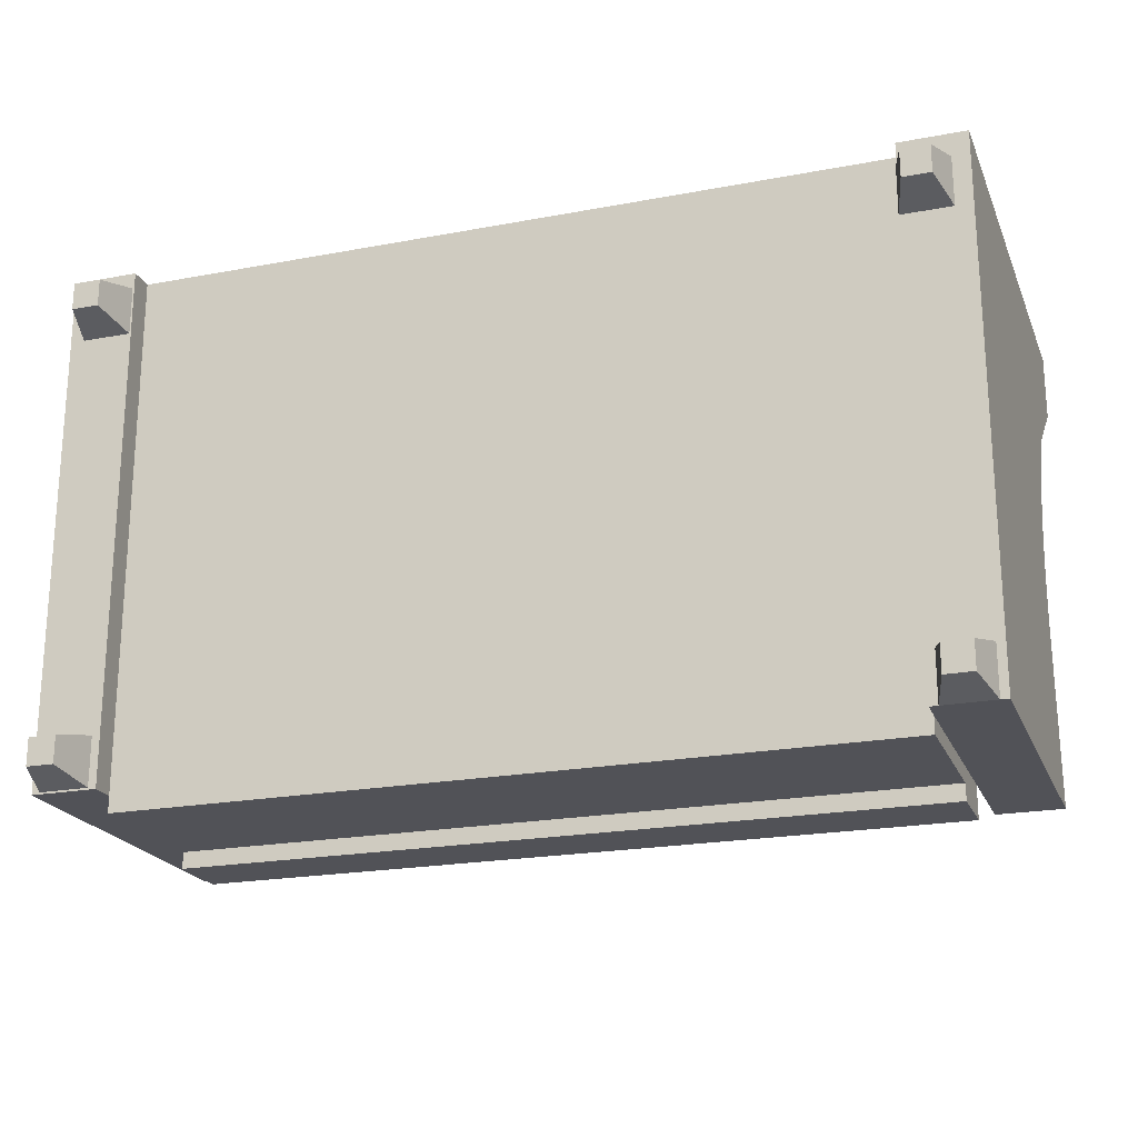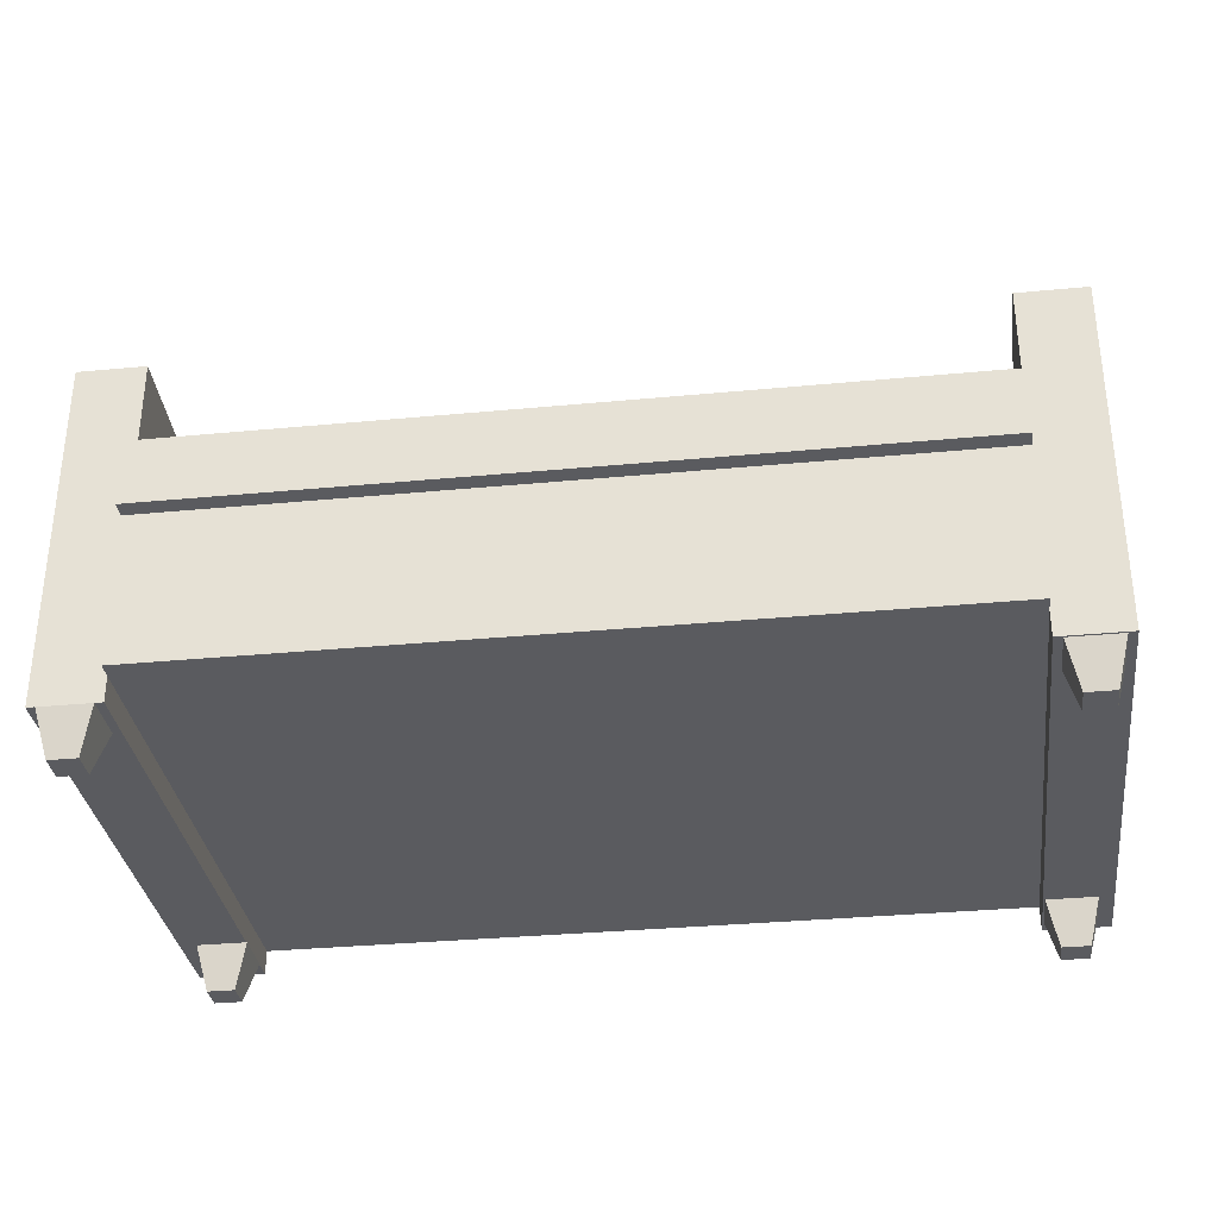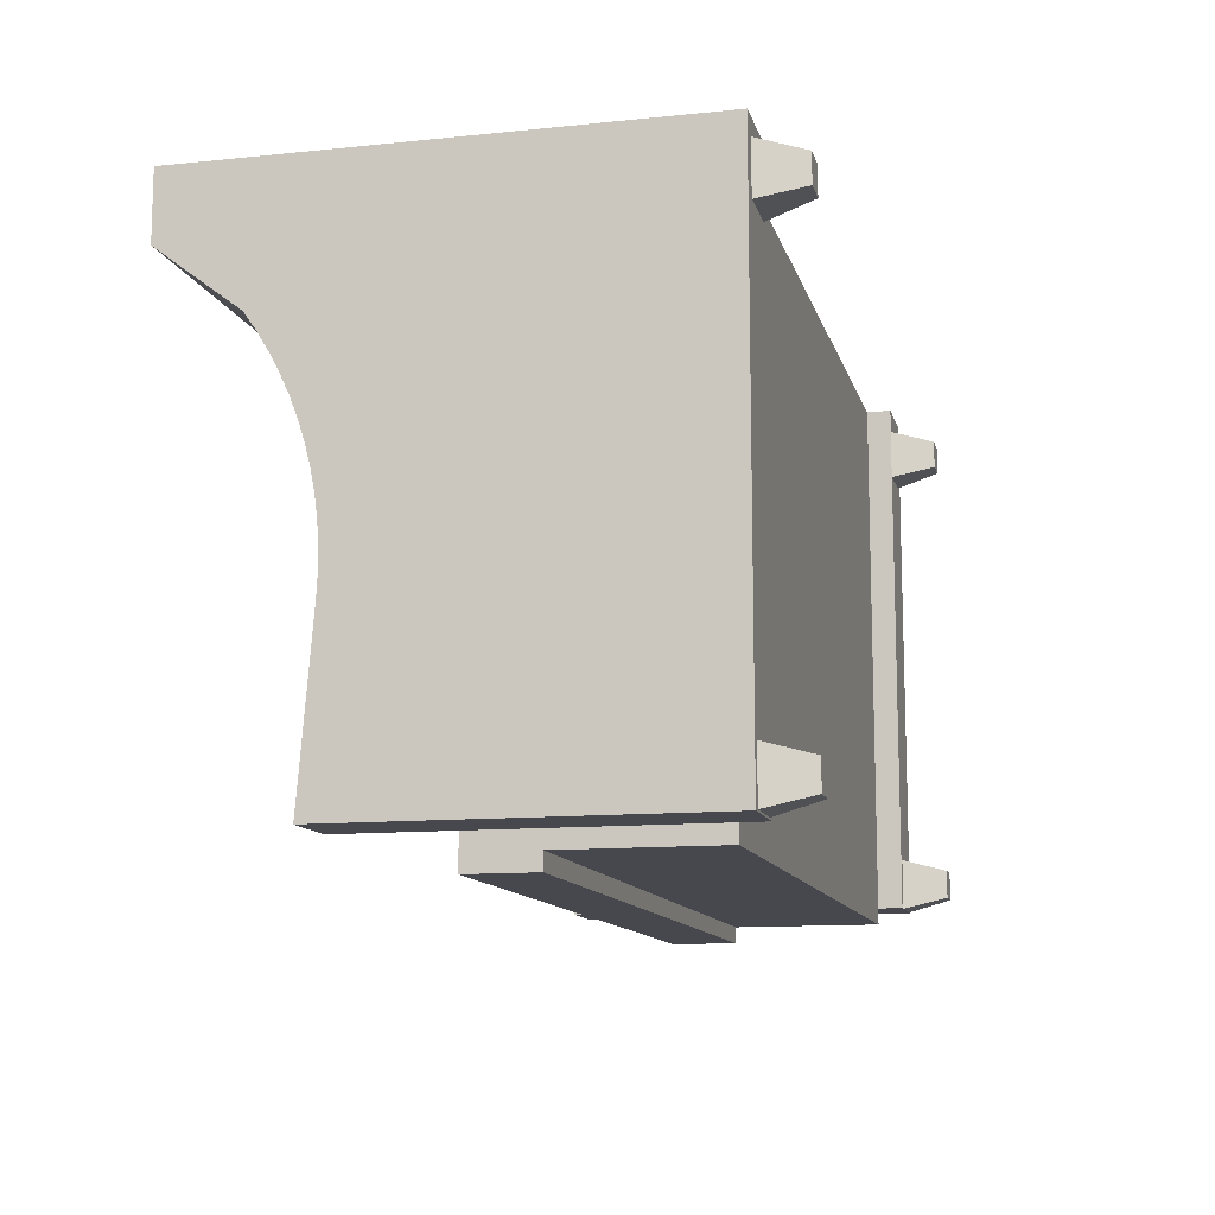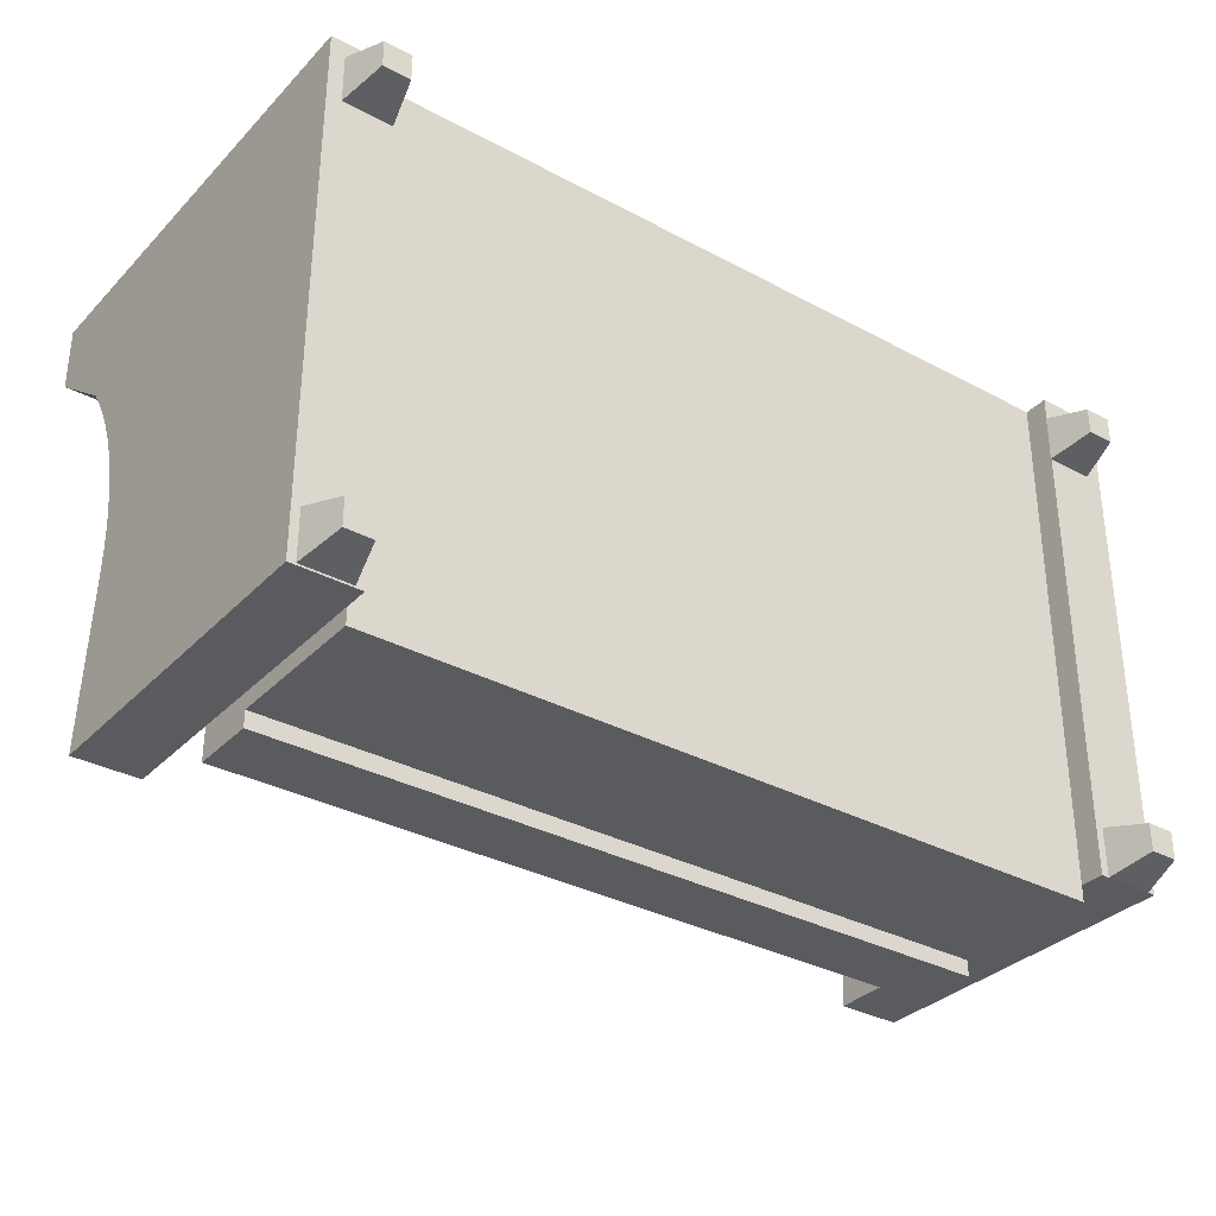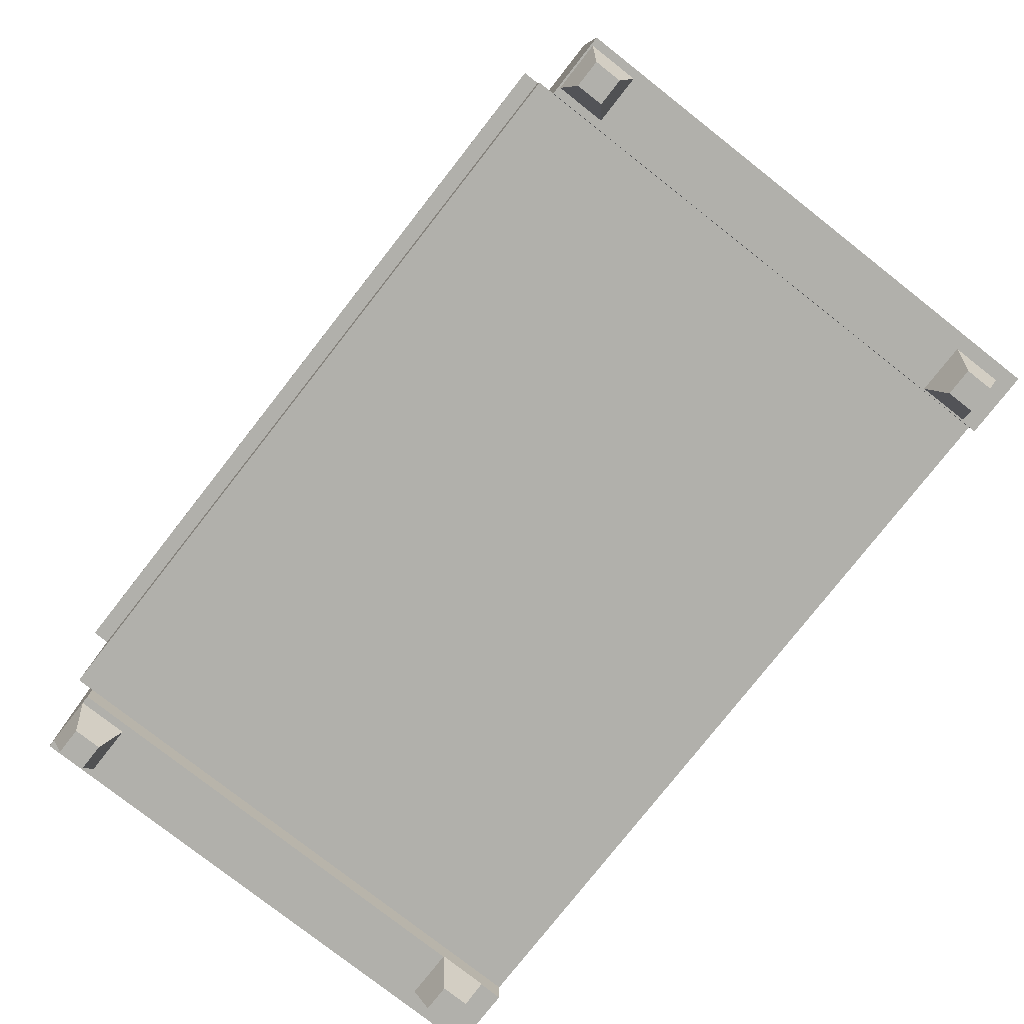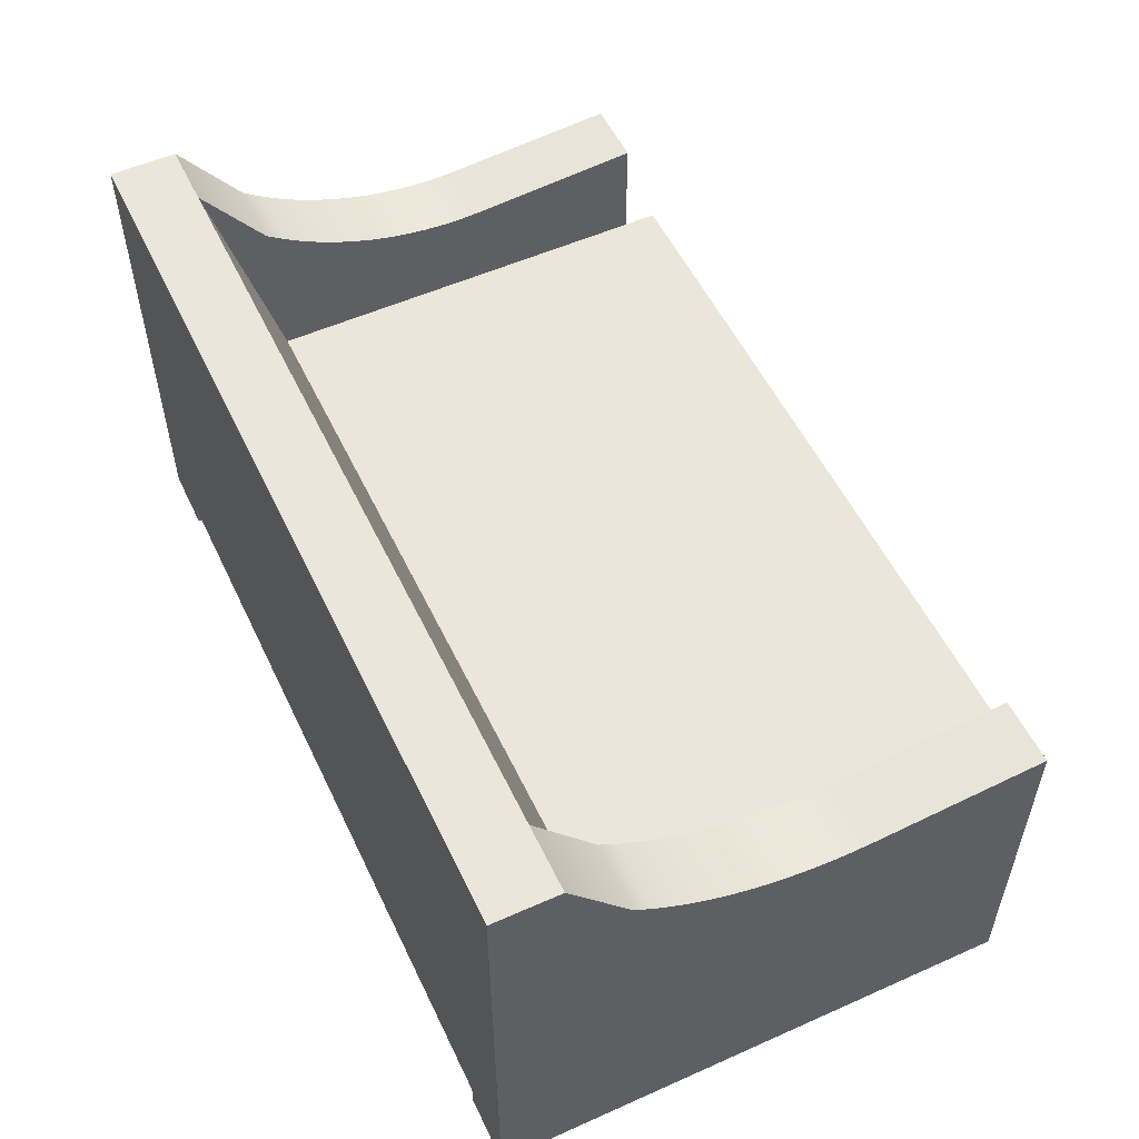
<metadata>
{"format":"obj","ext":"obj","renderer":"f3d","projection":"perspective","resolution":1024,"background":"white","views":[{"elev":-21.4,"azim":18.5,"up":"+Z"},{"elev":-33.0,"azim":-172.5,"up":"+Y"},{"elev":-11.8,"azim":-76.2,"up":"+Z"},{"elev":-33.2,"azim":-36.4,"up":"+Z"},{"elev":-78.4,"azim":-128.1,"up":"+Y"},{"elev":54.3,"azim":64.7,"up":"+Y"}]}
</metadata>
<code>
v 0.3348 -0.2156 0.2084
v 0.3583 -0.2156 0.1849
v 0.3583 -0.2156 0.2084
v 0.3348 -0.2156 0.1849
v 0.3677 -0.1781 0.2178
v 0.3254 -0.1781 0.2178
v 0.3677 -0.1781 0.1755
v 0.3254 -0.1781 0.1755
v -0.3595 -0.2156 -0.2004
v -0.3689 -0.1781 -0.1675
v -0.3689 -0.1781 -0.2098
v -0.3595 -0.2156 -0.1769
v -0.336 -0.2156 -0.2004
v -0.336 -0.2156 -0.1769
v -0.3266 -0.1781 -0.2098
v -0.3266 -0.1781 -0.1675
v 0.3423 -0.2156 -0.1784
v 0.3658 -0.2156 -0.2019
v 0.3658 -0.2156 -0.1784
v 0.3423 -0.2156 -0.2019
v 0.3752 -0.1781 -0.169
v 0.3329 -0.1781 -0.169
v 0.3752 -0.1781 -0.2113
v 0.3329 -0.1781 -0.2113
v -0.3212 -0.1781 0.2238
v -0.3541 -0.2156 0.2144
v -0.3306 -0.2156 0.2144
v -0.3635 -0.1781 0.2238
v -0.3306 -0.2156 0.1909
v -0.3541 -0.2156 0.1909
v -0.3212 -0.1781 0.1815
v -0.3635 -0.1781 0.1815
v 0.326 -0.03067 -0.2113
v 0.326 -0.157 -0.2254
v 0.326 -0.03067 -0.2254
v 0.326 -0.157 -0.2113
v -0.3197 -0.03067 -0.2254
v 0.326 0.02548 -0.2113
v 0.3821 0.1167 -0.2113
v -0.3197 -0.157 0.2379
v -0.3197 -0.157 -0.2254
v 0.326 -0.03067 -0.2394
v 0.326 0.02548 -0.2394
v 0.3821 -0.1781 -0.2113
v 0.326 -0.157 0.2379
v -0.3197 -0.157 -0.2113
v 0.003138 -0.03067 -0.2394
v 0.003138 0.02548 0.1256
v 0.326 0.1167 -0.2113
v 0.326 -0.1781 -0.2113
v 0.3821 0.1053 -0.06658
v 0.3821 0.229 0.2379
v -0.3197 -0.03067 -0.2113
v -0.3197 -0.03067 -0.2394
v 0.003138 0.02548 -0.2394
v 0.326 0.02548 0.1256
v 0.326 0.1053 -0.06658
v 0.326 -0.1781 0.2379
v 0.3821 -0.1781 0.2379
v -0.3758 0.229 0.2379
v -0.3197 -0.1781 -0.2113
v -0.3758 0.1167 -0.2113
v -0.3197 0.02548 -0.2113
v -0.3197 0.02548 -0.2394
v -0.3197 0.229 0.1817
v -0.3197 0.02548 0.1256
v 0.3821 0.1044 -0.0492
v 0.326 0.229 0.2379
v -0.3758 -0.1781 0.2379
v -0.3197 -0.1781 0.2379
v 0.326 0.229 0.1817
v 0.326 0.1044 -0.0492
v 0.3821 0.1046 -0.03181
v 0.3821 0.229 0.1817
v -0.3758 0.229 0.1817
v -0.3758 -0.1781 -0.2113
v -0.3197 0.1167 -0.2113
v -0.3197 0.1614 0.1299
v 0.326 0.1614 0.1299
v 0.326 0.1046 -0.03181
v 0.3821 0.1058 -0.01446
v 0.3821 0.1614 0.1299
v -0.3758 0.1614 0.1299
v -0.3758 0.1053 -0.06658
v -0.3197 0.1515 0.1156
v 0.326 0.1515 0.1156
v 0.326 0.1058 -0.01446
v 0.3821 0.1081 0.002795
v 0.3821 0.1515 0.1156
v -0.3758 0.1515 0.1156
v -0.3197 0.1053 -0.06658
v -0.3197 0.1425 0.1008
v 0.326 0.1425 0.1008
v 0.326 0.1081 0.002795
v 0.3821 0.1114 0.01988
v 0.3821 0.1425 0.1008
v -0.3758 0.1425 0.1008
v -0.3758 0.1044 -0.0492
v -0.3197 0.1044 -0.0492
v -0.3197 0.1344 0.08539
v 0.326 0.1344 0.08539
v 0.326 0.1114 0.01988
v 0.3821 0.1156 0.03674
v 0.3821 0.1344 0.08539
v -0.3758 0.1344 0.08539
v -0.3758 0.1046 -0.03181
v -0.3197 0.1046 -0.03181
v -0.3197 0.1272 0.06955
v 0.326 0.1272 0.06955
v 0.326 0.1156 0.03674
v 0.3821 0.1209 0.05332
v 0.3821 0.1272 0.06955
v -0.3758 0.1272 0.06955
v -0.3758 0.1058 -0.01446
v -0.3197 0.1058 -0.01446
v -0.3197 0.1209 0.05332
v 0.326 0.1209 0.05332
v -0.3758 0.1209 0.05332
v -0.3758 0.1081 0.002795
v -0.3197 0.1081 0.002795
v -0.3197 0.1167 0.04011
v -0.3758 0.1167 0.04011
v -0.3758 0.1114 0.01988
v -0.3197 0.1114 0.01988
v -0.3197 0.1156 0.03674
v -0.3758 0.1156 0.03674
g mesh1_mesh1-geometry
f 1 2 3
f 2 1 4
f 2 5 3
f 5 1 3
f 6 4 1
f 4 7 2
f 5 2 7
f 1 5 6
f 4 6 8
f 7 4 8
g mesh1_mesh1-geometry
f 3 2 1
f 4 1 2
f 3 5 2
f 3 1 5
f 1 4 6
f 2 7 4
f 7 2 5
f 6 5 1
f 8 6 4
f 8 4 7
g mesh2_mesh2-geometry
f 9 10 11
f 10 9 12
f 11 13 9
f 13 12 9
f 14 10 12
f 13 11 15
f 12 13 14
f 10 14 16
f 16 13 15
f 13 16 14
g mesh2_mesh2-geometry
f 11 10 9
f 12 9 10
f 9 13 11
f 9 12 13
f 12 10 14
f 15 11 13
f 14 13 12
f 16 14 10
f 15 13 16
f 14 16 13
g mesh3_mesh3-geometry
f 17 18 19
f 18 17 20
f 18 21 19
f 21 17 19
f 22 20 17
f 20 23 18
f 21 18 23
f 17 21 22
f 20 22 24
f 23 20 24
g mesh3_mesh3-geometry
f 19 18 17
f 20 17 18
f 19 21 18
f 19 17 21
f 17 20 22
f 18 23 20
f 23 18 21
f 22 21 17
f 24 22 20
f 24 20 23
g mesh4_mesh4-geometry
f 25 26 27
f 26 25 28
f 26 29 27
f 29 25 27
f 28 30 26
f 29 26 30
f 25 29 31
f 30 28 32
f 30 31 29
f 31 30 32
g mesh4_mesh4-geometry
f 27 26 25
f 28 25 26
f 27 29 26
f 27 25 29
f 26 30 28
f 30 26 29
f 31 29 25
f 32 28 30
f 29 31 30
f 32 30 31
g mesh5_mesh5-geometry
f 33 34 35
f 34 33 36
f 35 34 33
f 36 33 34
f 34 37 35
f 35 37 34
f 35 38 33
f 33 38 35
f 39 36 33
f 33 36 39
f 36 40 34
f 34 40 36
f 37 34 41
f 41 34 37
f 37 42 35
f 35 42 37
f 35 43 38
f 38 43 35
f 39 33 38
f 38 33 39
f 44 36 39
f 39 36 44
f 40 36 45
f 45 36 40
f 34 40 41
f 41 40 34
f 46 37 41
f 41 37 46
f 42 37 47
f 47 37 42
f 43 35 42
f 42 35 43
f 48 38 43
f 43 38 48
f 39 38 49
f 49 38 39
f 36 44 50
f 50 44 36
f 51 44 39
f 39 44 51
f 50 45 36
f 36 45 50
f 45 52 40
f 40 52 45
f 41 40 46
f 46 40 41
f 37 46 53
f 53 46 37
f 47 37 54
f 54 37 47
f 55 42 47
f 47 42 55
f 42 55 43
f 43 55 42
f 38 48 56
f 56 48 38
f 48 43 55
f 55 43 48
f 56 49 38
f 38 49 56
f 57 39 49
f 49 39 57
f 44 58 50
f 50 58 44
f 44 51 59
f 59 51 44
f 39 57 51
f 51 57 39
f 45 50 58
f 58 50 45
f 58 52 45
f 45 52 58
f 40 52 60
f 60 52 40
f 40 61 46
f 46 61 40
f 46 62 53
f 53 62 46
f 63 37 53
f 53 37 63
f 37 64 54
f 54 64 37
f 64 47 54
f 54 47 64
f 47 64 55
f 55 64 47
f 48 65 56
f 56 65 48
f 55 66 48
f 48 66 55
f 49 56 57
f 57 56 49
f 58 44 59
f 59 44 58
f 59 51 67
f 67 51 59
f 57 67 51
f 51 67 57
f 52 58 59
f 59 58 52
f 60 52 68
f 68 52 60
f 69 40 60
f 60 40 69
f 61 40 70
f 70 40 61
f 61 62 46
f 46 62 61
f 53 62 63
f 63 62 53
f 64 37 63
f 63 37 64
f 66 55 64
f 64 55 66
f 65 48 66
f 66 48 65
f 56 65 71
f 71 65 56
f 57 56 72
f 72 56 57
f 59 67 73
f 73 67 59
f 67 57 72
f 72 57 67
f 59 74 52
f 52 74 59
f 74 68 52
f 52 68 74
f 71 60 68
f 68 60 71
f 40 69 70
f 70 69 40
f 75 69 60
f 60 69 75
f 69 61 70
f 70 61 69
f 62 61 76
f 76 61 62
f 63 62 77
f 77 62 63
f 66 64 63
f 63 64 66
f 66 78 65
f 65 78 66
f 60 71 65
f 65 71 60
f 79 56 71
f 71 56 79
f 72 56 80
f 80 56 72
f 72 73 67
f 67 73 72
f 59 73 81
f 81 73 59
f 59 82 74
f 74 82 59
f 68 74 71
f 71 74 68
f 83 69 75
f 75 69 83
f 60 65 75
f 75 65 60
f 61 69 76
f 76 69 61
f 69 62 76
f 76 62 69
f 84 77 62
f 62 77 84
f 77 66 63
f 63 66 77
f 66 85 78
f 78 85 66
f 78 75 65
f 65 75 78
f 86 56 79
f 79 56 86
f 71 82 79
f 79 82 71
f 80 56 87
f 87 56 80
f 73 72 80
f 80 72 73
f 80 81 73
f 73 81 80
f 59 81 88
f 88 81 59
f 59 89 82
f 82 89 59
f 82 71 74
f 74 71 82
f 90 69 83
f 83 69 90
f 75 78 83
f 83 78 75
f 62 69 84
f 84 69 62
f 77 84 91
f 91 84 77
f 66 77 91
f 91 77 66
f 66 92 85
f 85 92 66
f 90 78 85
f 85 78 90
f 93 56 86
f 86 56 93
f 79 89 86
f 86 89 79
f 89 79 82
f 82 79 89
f 87 56 94
f 94 56 87
f 81 80 87
f 87 80 81
f 87 88 81
f 81 88 87
f 59 88 95
f 95 88 59
f 59 96 89
f 89 96 59
f 97 69 90
f 90 69 97
f 78 90 83
f 83 90 78
f 84 69 98
f 98 69 84
f 84 99 91
f 91 99 84
f 66 91 99
f 99 91 66
f 66 100 92
f 92 100 66
f 97 85 92
f 92 85 97
f 85 97 90
f 90 97 85
f 101 56 93
f 93 56 101
f 89 93 86
f 86 93 89
f 94 56 102
f 102 56 94
f 88 87 94
f 94 87 88
f 94 95 88
f 88 95 94
f 59 95 103
f 103 95 59
f 59 104 96
f 96 104 59
f 93 89 96
f 96 89 93
f 105 69 97
f 97 69 105
f 98 69 106
f 106 69 98
f 99 84 98
f 98 84 99
f 66 99 107
f 107 99 66
f 66 108 100
f 100 108 66
f 105 92 100
f 100 92 105
f 92 105 97
f 97 105 92
f 109 56 101
f 101 56 109
f 93 104 101
f 101 104 93
f 102 56 110
f 110 56 102
f 95 94 102
f 102 94 95
f 95 110 103
f 103 110 95
f 59 103 111
f 111 103 59
f 59 112 104
f 104 112 59
f 104 93 96
f 96 93 104
f 113 69 105
f 105 69 113
f 106 69 114
f 114 69 106
f 107 98 106
f 106 98 107
f 98 107 99
f 99 107 98
f 66 107 115
f 115 107 66
f 66 116 108
f 108 116 66
f 108 105 100
f 100 105 108
f 117 56 109
f 109 56 117
f 104 109 101
f 101 109 104
f 110 56 117
f 117 56 110
f 110 95 102
f 102 95 110
f 110 111 103
f 103 111 110
f 59 111 112
f 112 111 59
f 109 104 112
f 112 104 109
f 118 69 113
f 113 69 118
f 105 108 113
f 113 108 105
f 114 69 119
f 119 69 114
f 115 106 114
f 114 106 115
f 106 115 107
f 107 115 106
f 66 115 120
f 120 115 66
f 66 121 116
f 116 121 66
f 118 108 116
f 116 108 118
f 109 111 117
f 117 111 109
f 111 110 117
f 117 110 111
f 111 109 112
f 112 109 111
f 122 69 118
f 118 69 122
f 108 118 113
f 113 118 108
f 119 69 123
f 123 69 119
f 120 114 119
f 119 114 120
f 114 120 115
f 115 120 114
f 66 120 124
f 124 120 66
f 66 125 121
f 121 125 66
f 121 118 116
f 116 118 121
f 126 69 122
f 122 69 126
f 118 121 122
f 122 121 118
f 123 69 126
f 126 69 123
f 123 120 119
f 119 120 123
f 120 123 124
f 124 123 120
f 66 124 125
f 125 124 66
f 126 121 125
f 125 121 126
f 121 126 122
f 122 126 121
f 126 124 123
f 123 124 126
f 124 126 125
f 125 126 124
g mesh6_mesh6-geometry
l 55 47
l 64 55
l 43 55
l 48 55
l 54 47
l 47 42
l 54 64
l 63 64
l 43 38
l 42 43
l 48 66
l 48 56
l 37 54
l 35 42
l 53 63
l 66 63
l 63 77
l 38 56
l 38 33
l 38 49
l 66 65
l 56 71
l 53 37
l 41 37
l 35 37
l 33 35
l 34 35
l 46 53
l 77 91
l 62 77
l 33 36
l 49 57
l 39 49
l 65 71
l 78 65
l 75 65
l 71 68
l 79 71
l 74 71
l 41 34
l 41 46
l 36 34
l 46 40
l 61 46
l 99 91
l 62 76
l 62 84
l 45 36
l 50 36
l 72 57
l 44 39
l 39 51
l 78 85
l 60 75
l 83 75
l 52 68
l 68 60
l 79 86
l 74 52
l 82 74
l 70 40
l 40 45
l 70 61
l 76 61
l 107 99
l 69 76
l 98 84
l 45 58
l 58 50
l 50 44
l 80 72
l 59 44
l 67 51
l 85 92
l 60 69
l 83 90
l 59 52
l 86 93
l 82 89
l 69 70
l 115 107
l 106 98
l 58 59
l 87 80
l 73 67
l 92 100
l 90 97
l 93 101
l 89 96
l 120 115
l 114 106
l 94 87
l 81 73
l 100 108
l 97 105
l 101 109
l 96 104
l 124 120
l 119 114
l 102 94
l 88 81
l 108 116
l 105 113
l 109 117
l 104 112
l 125 124
l 123 119
l 110 102
l 95 88
l 116 121
l 113 118
l 117 110
l 112 111
l 121 125
l 126 123
l 103 95
l 118 122
l 111 103
l 122 126

</code>
